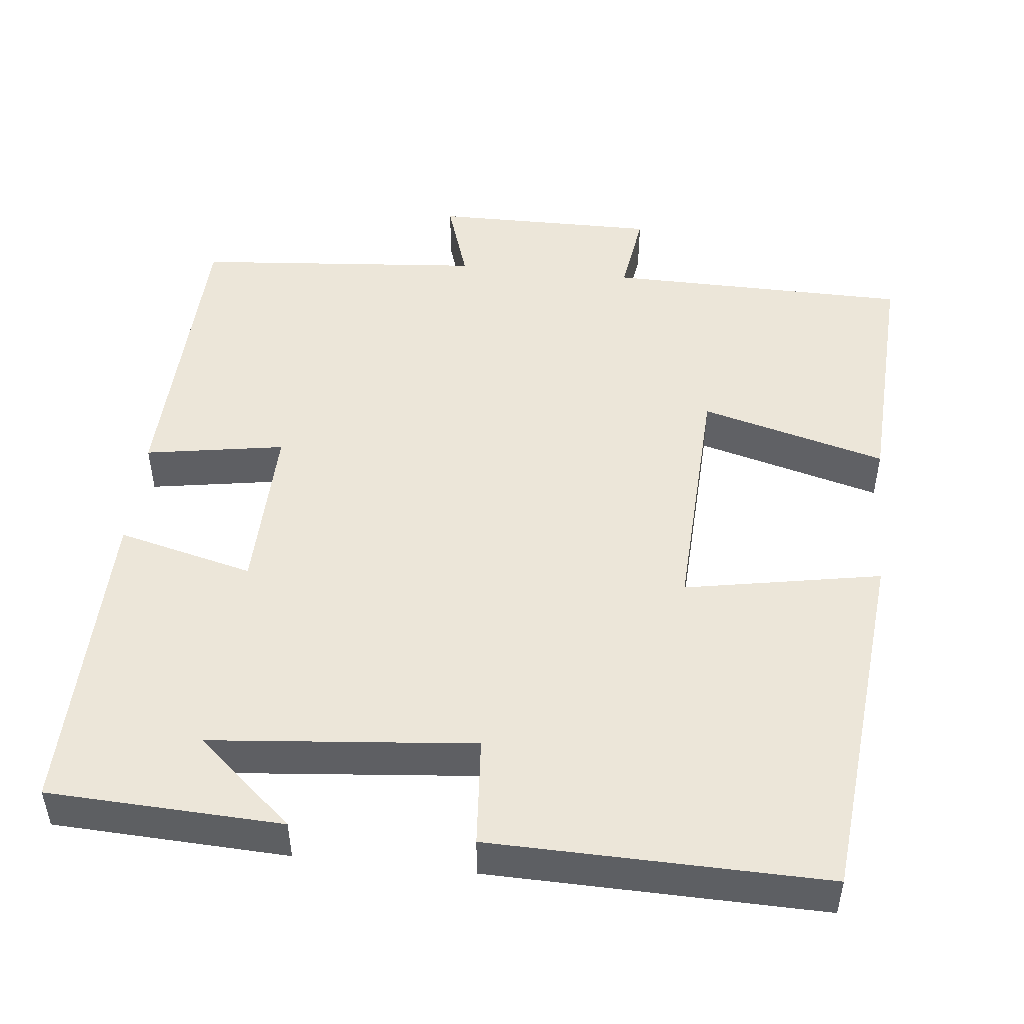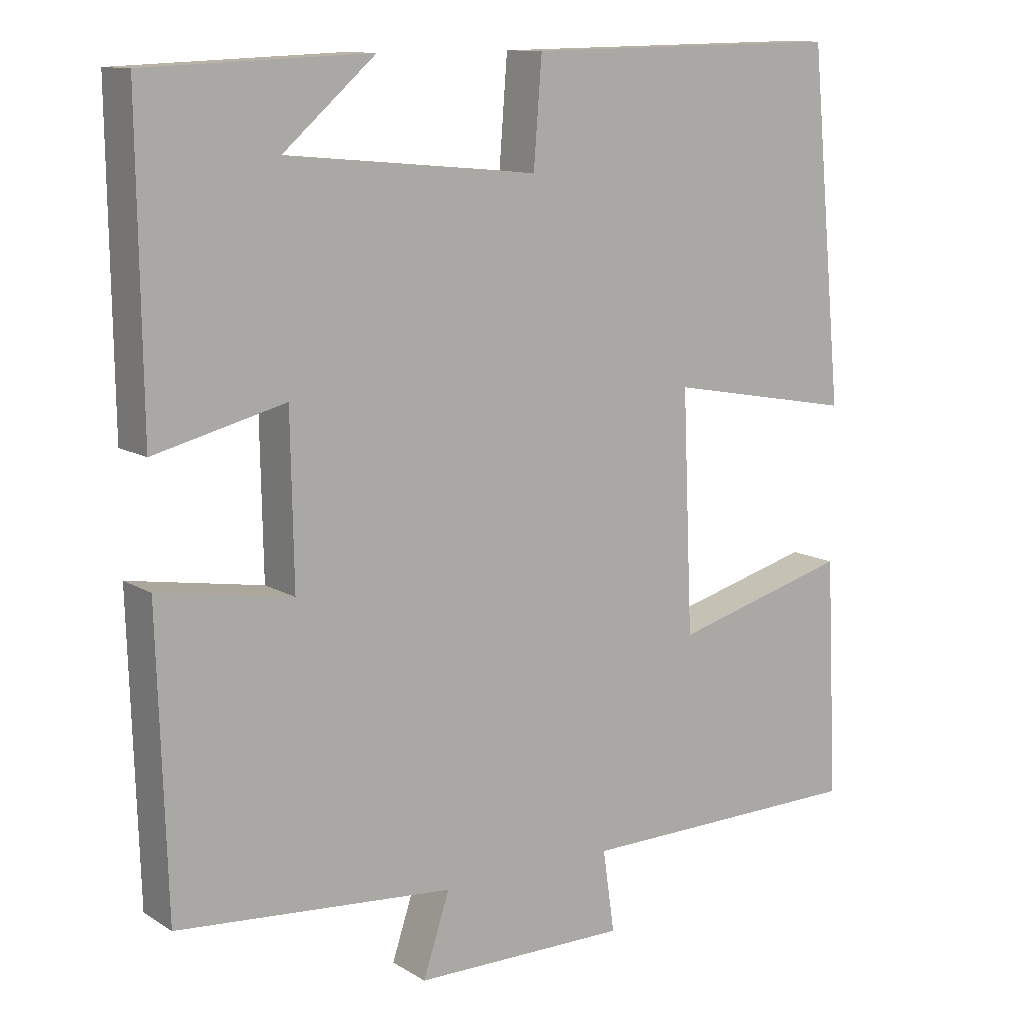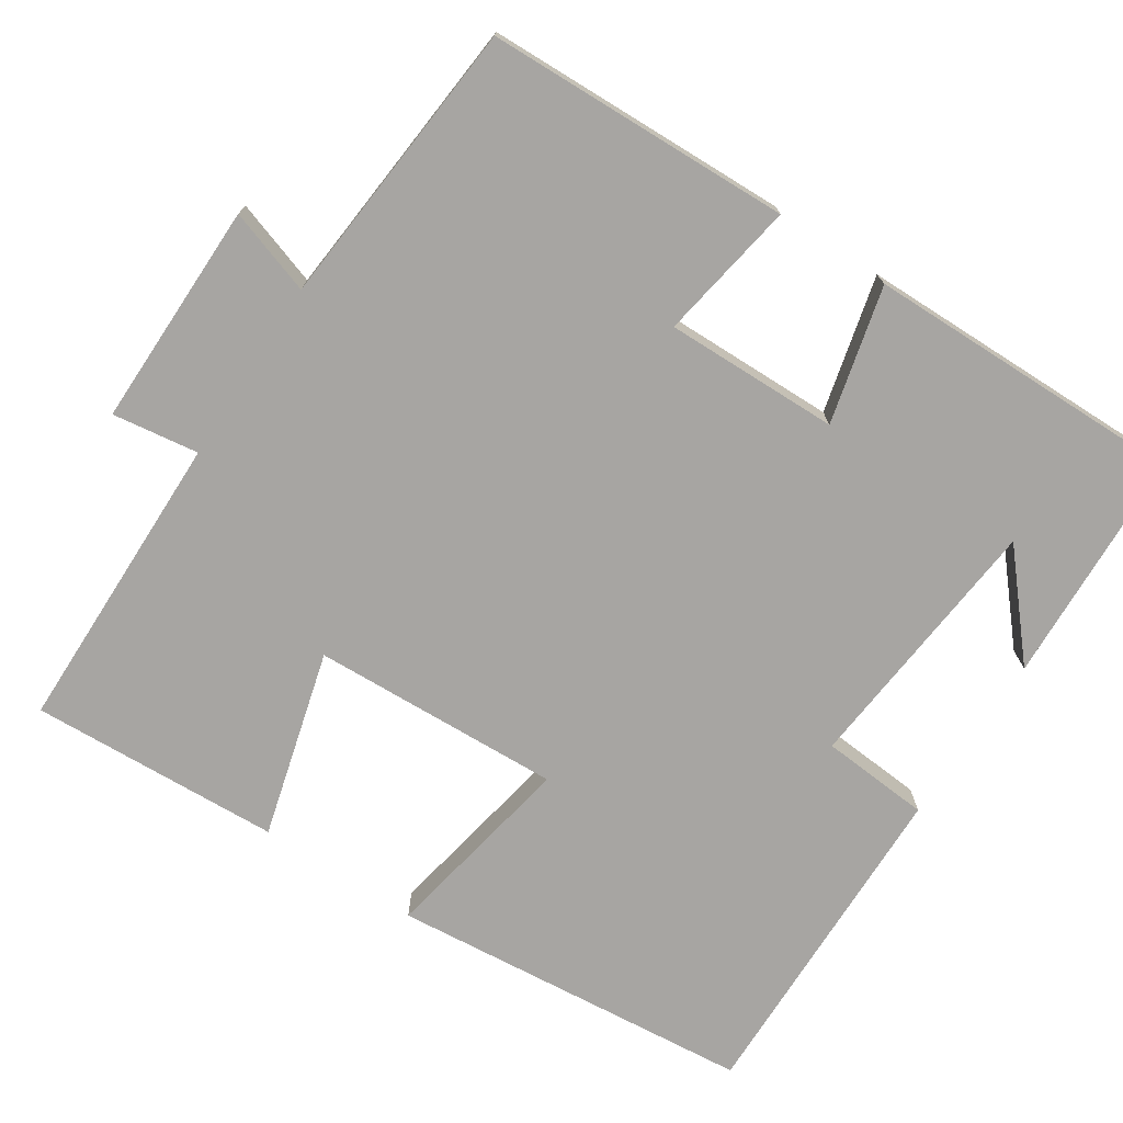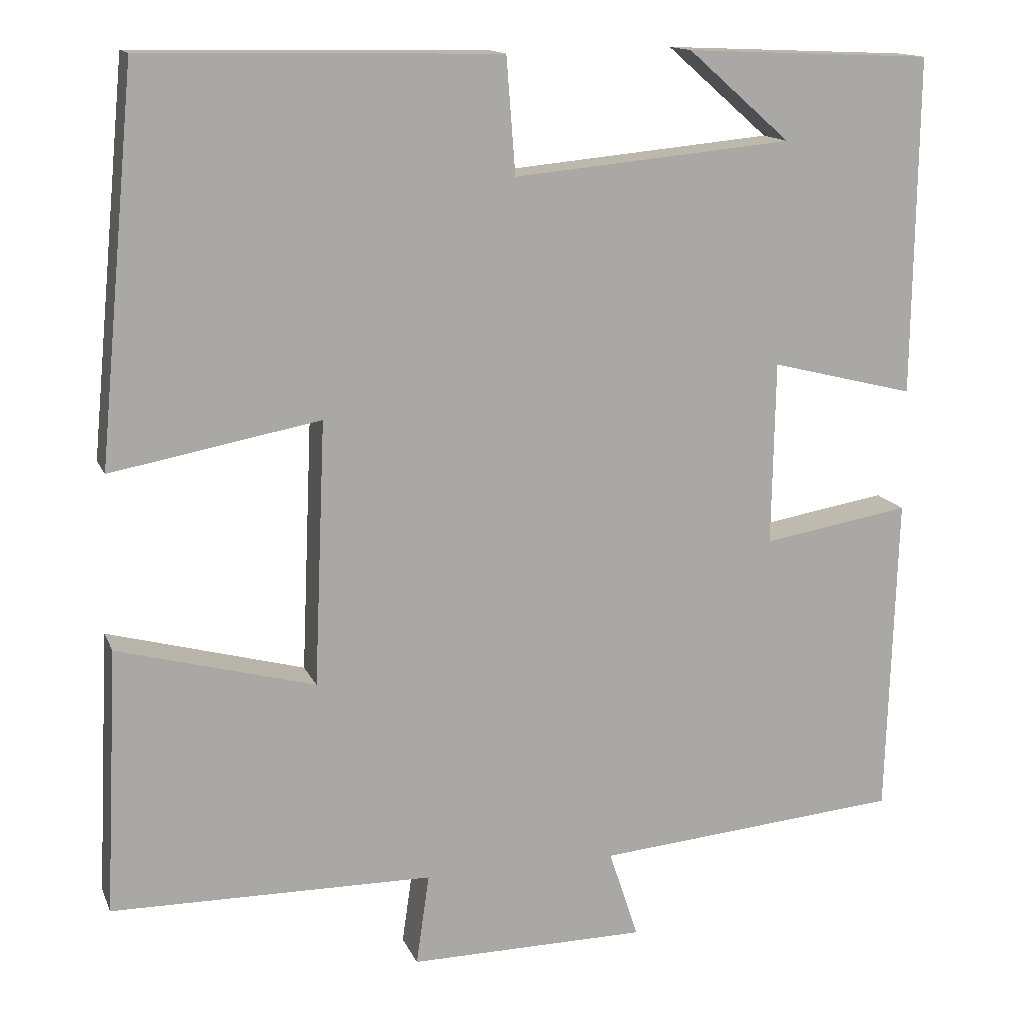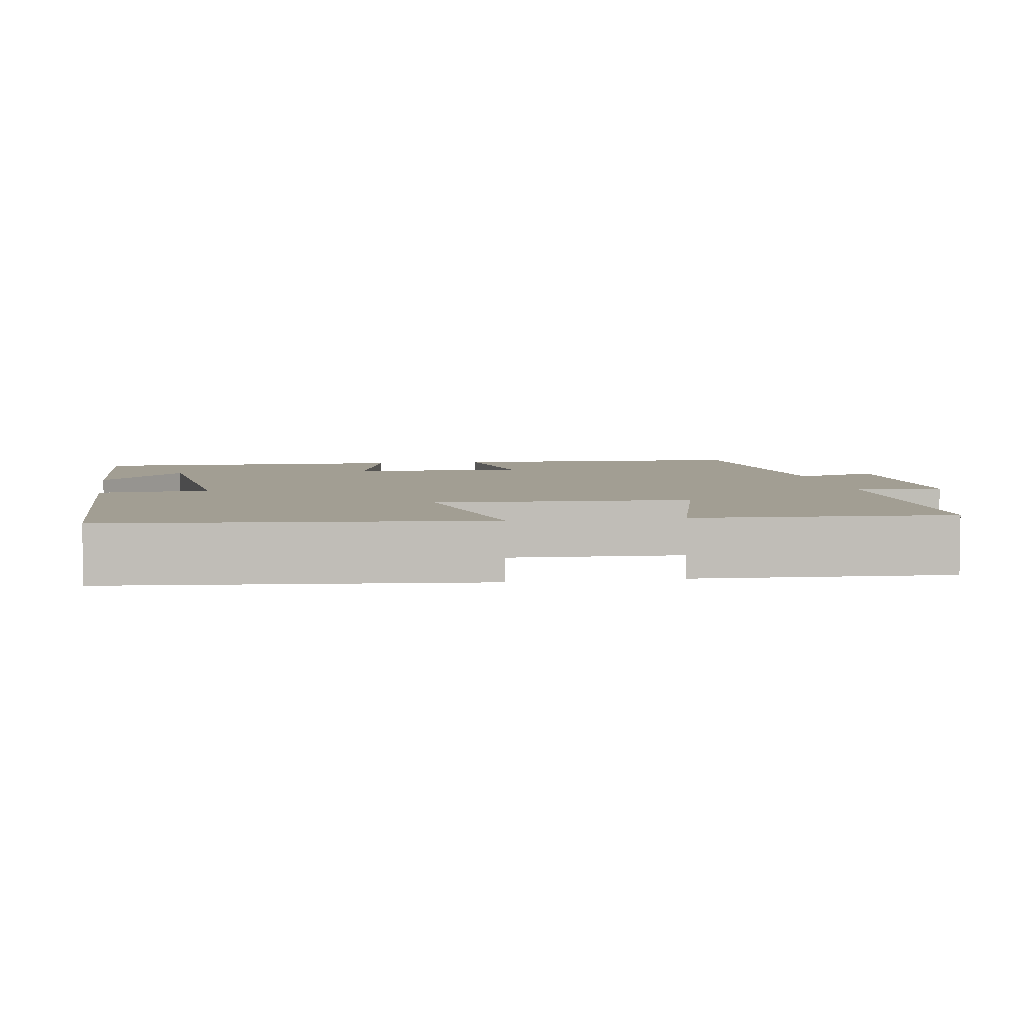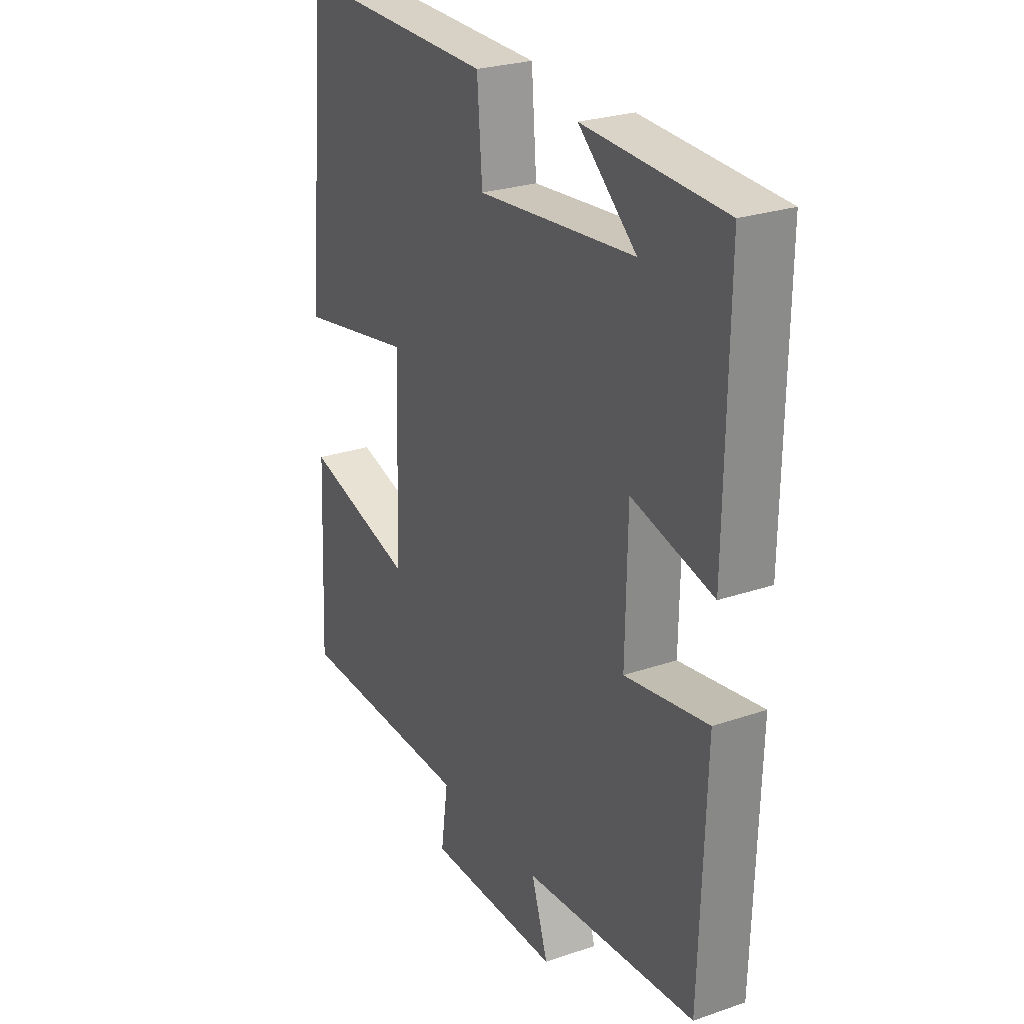
<metadata>
{"format":"obj","ext":"obj","renderer":"f3d","projection":"perspective","resolution":1024,"background":"white","views":[{"elev":48.6,"azim":6.2,"up":"+Y"},{"elev":11.7,"azim":-35.3,"up":"+Z"},{"elev":-73.9,"azim":-123.3,"up":"+Y"},{"elev":14.2,"azim":163.0,"up":"+Z"},{"elev":5.1,"azim":80.6,"up":"+Y"},{"elev":26.2,"azim":-118.4,"up":"+Z"}]}
</metadata>
<code>
v -0.488 0.07 -0.468
v -0.5 0.07 -0.075
v -0.32 0.07 -0.105
v -0.324 0.07 0.119
v -0.5 0.07 0.075
v -0.505 0.07 0.487
v -0.203 0.07 0.5
v -0.328 0.07 0.391
v 0.012 0.07 0.359
v 0.023 0.07 0.5
v 0.455 0.07 0.508
v 0.5 0.07 0.038
v 0.246 0.07 0.085
v 0.26 0.07 -0.237
v 0.5 0.07 -0.172
v 0.516 0.07 -0.495
v 0.124 0.07 -0.5
v 0.14 0.07 -0.611
v -0.15 0.07 -0.609
v -0.114 0.07 -0.5
v -0.488 0 -0.468
v -0.5 0 -0.075
v -0.32 0 -0.105
v -0.324 0 0.119
v -0.5 0 0.075
v -0.505 0 0.487
v -0.203 0 0.5
v -0.328 0 0.391
v 0.012 0 0.359
v 0.023 0 0.5
v 0.455 0 0.508
v 0.5 0 0.038
v 0.246 0 0.085
v 0.26 0 -0.237
v 0.5 0 -0.172
v 0.516 0 -0.495
v 0.124 0 -0.5
v 0.14 0 -0.611
v -0.15 0 -0.609
v -0.114 0 -0.5
f 17 18 19 20
f 17 20 1
f 16 17 1
f 15 16 1
f 14 15 1
f 13 14 1
f 11 12 13
f 10 11 13
f 9 10 13
f 8 9 13
f 6 7 8
f 4 5 6 8
f 3 4 8 13
f 1 2 3
f 1 3 13
f 40 39 38 37
f 21 40 37
f 21 37 36
f 21 36 35
f 21 35 34
f 21 34 33
f 33 32 31
f 33 31 30
f 33 30 29
f 33 29 28
f 28 27 26
f 28 26 25 24
f 33 28 24 23
f 23 22 21
f 33 23 21
f 1 21 22 2
f 2 22 23 3
f 3 23 24 4
f 4 24 25 5
f 5 25 26 6
f 6 26 27 7
f 7 27 28 8
f 8 28 29 9
f 9 29 30 10
f 10 30 31 11
f 11 31 32 12
f 12 32 33 13
f 13 33 34 14
f 14 34 35 15
f 15 35 36 16
f 16 36 37 17
f 17 37 38 18
f 18 38 39 19
f 19 39 40 20
f 20 40 21 1

</code>
